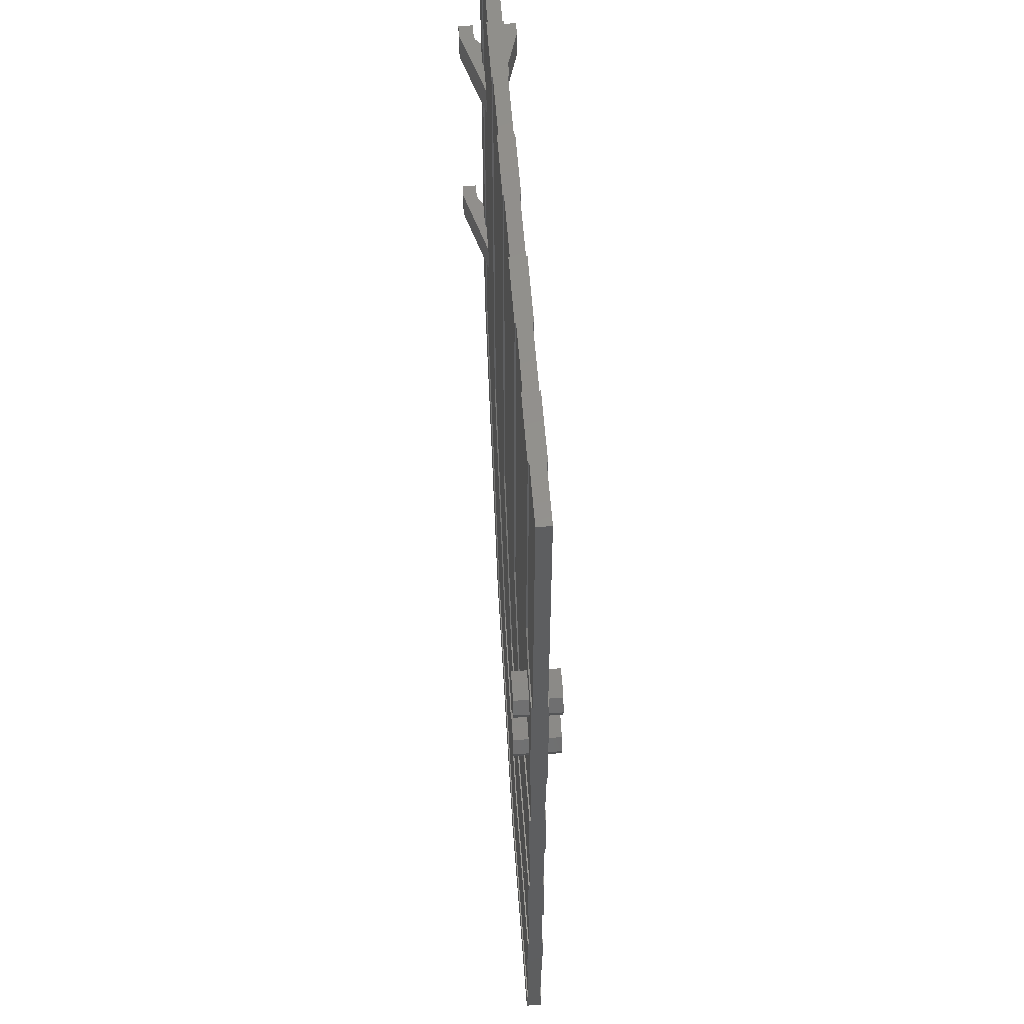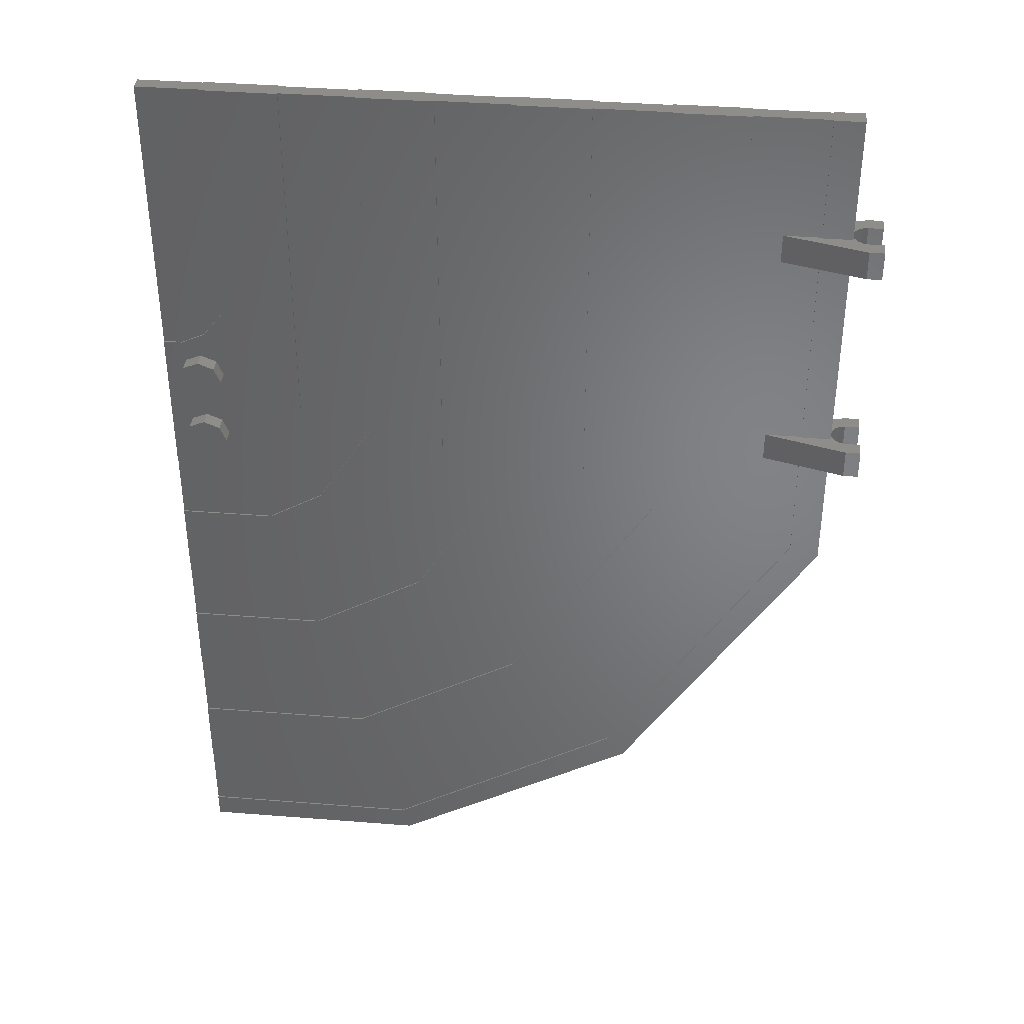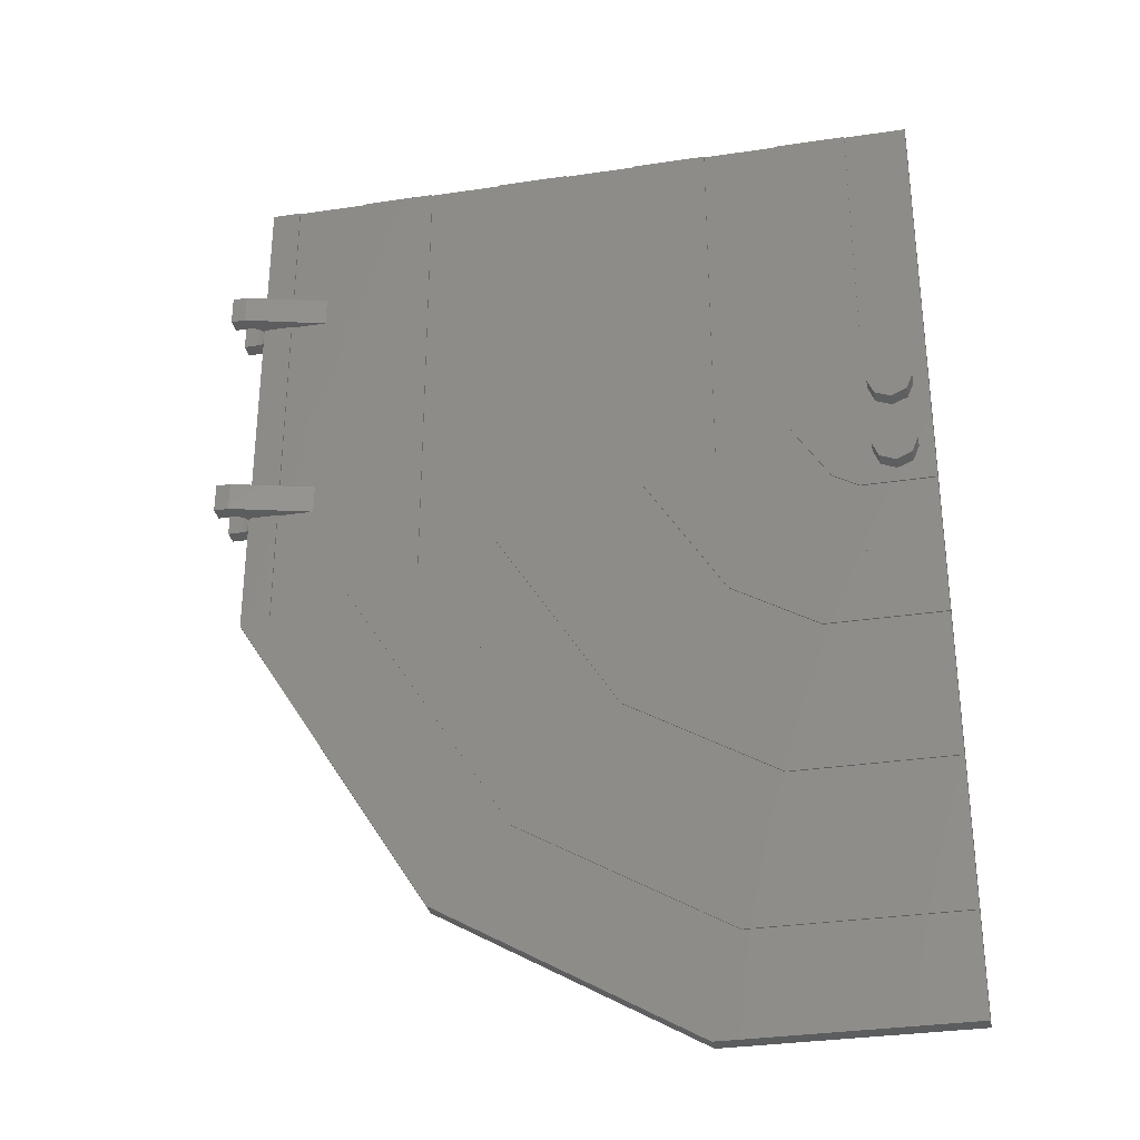
<metadata>
{"format":"stl","ext":"stl","renderer":"f3d","projection":"perspective","resolution":1024,"background":"white","views":[{"elev":55.1,"azim":85.9,"up":"+Y"},{"elev":38.7,"azim":-174.3,"up":"+Y"},{"elev":-32.0,"azim":11.9,"up":"+Y"}]}
</metadata>
<code>
# stl→obj: 368 verts, 660 faces
v 0 9.6 -0.16
v 0 9.6 -0.32
v 0.16 9.6 -0.16
v 0.48 9.6 -0.09
v 0.16 9.6 -0.09
v 0.88 9.6 -0.076
v 0.48 9.6 -0.076
v 0.16 9.92 -0.16
v 0 9.92 -0.32
v 0 9.92 -0.16
v 0.16 9.92 -0.09
v 0.48 9.92 -0.09
v 0.48 9.92 -0.076
v 0.88 9.92 -0.076
v 0.16 9.6 0.16
v 0 9.6 0.32
v 0 9.6 0.16
v 0.16 9.6 0.09
v 0.48 9.6 0.09
v 0.48 9.6 0.076
v 0.88 9.6 0.076
v 0 9.92 0.16
v 0 9.92 0.32
v 0.16 9.92 0.16
v 0.48 9.92 0.09
v 0.16 9.92 0.09
v 0.88 9.92 0.076
v 0.48 9.92 0.076
v 0.16 9.6 -0
v 0.1478 9.6 -0.06123
v 0.1131 9.6 -0.1131
v 0.06123 9.6 -0.1478
v -0 9.6 -0.16
v 0.06123 9.6 0.1478
v 0.1131 9.6 0.1131
v 0.1478 9.6 0.06123
v 0.16 9.92 0
v 0.1478 9.92 0.06123
v 0.1131 9.92 0.1131
v 0.06123 9.92 0.1478
v -0 9.92 0.16
v 0.06123 9.92 -0.1478
v 0.1131 9.92 -0.1131
v 0.1478 9.92 -0.06123
v 0 7.04 -0.16
v 0 7.04 -0.32
v 0.16 7.04 -0.16
v 0.48 7.04 -0.09
v 0.16 7.04 -0.09
v 0.88 7.04 -0.076
v 0.48 7.04 -0.076
v 0.16 7.36 -0.16
v 0 7.36 -0.32
v 0 7.36 -0.16
v 0.16 7.36 -0.09
v 0.48 7.36 -0.09
v 0.48 7.36 -0.076
v 0.88 7.36 -0.076
v 0.16 7.04 0.16
v 0 7.04 0.32
v 0 7.04 0.16
v 0.16 7.04 0.09
v 0.48 7.04 0.09
v 0.48 7.04 0.076
v 0.88 7.04 0.076
v 0 7.36 0.16
v 0 7.36 0.32
v 0.16 7.36 0.16
v 0.48 7.36 0.09
v 0.16 7.36 0.09
v 0.88 7.36 0.076
v 0.48 7.36 0.076
v 0.16 7.04 -0
v 0.1478 7.04 -0.06123
v 0.1131 7.04 -0.1131
v 0.06123 7.04 -0.1478
v -0 7.04 -0.16
v 0.06123 7.04 0.1478
v 0.1131 7.04 0.1131
v 0.1478 7.04 0.06123
v 0.16 7.36 0
v 0.1478 7.36 0.06123
v 0.1131 7.36 0.1131
v 0.06123 7.36 0.1478
v -0 7.36 0.16
v 0.06123 7.36 -0.1478
v 0.1131 7.36 -0.1131
v 0.1478 7.36 -0.06123
v 7.56 0.68 -0.09
v 7.56 0.96 -0.09
v 7.56 0.96 -0.076
v 7.56 0.96 0.076
v 7.56 0.96 0.09
v 7.56 0.68 0.09
v 0.48 11.28 -0.076
v 0.48 11.28 -0.09
v 0.16 11.28 -0.09
v 0.16 11.28 0.09
v 0.48 11.28 0.09
v 0.48 11.28 0.076
v -0.16 9.92 -0.16
v -0.16 9.6 -0.16
v -0.16 9.92 -0.32
v -0.16 9.6 -0.32
v -0.16 9.6 0.16
v -0.16 9.92 0.16
v -0.16 9.92 0.32
v -0.16 9.6 0.32
v 0.16 9.92 -0
v -0 9.92 -0.16
v -0.16 7.36 -0.16
v -0.16 7.04 -0.16
v -0.16 7.36 -0.32
v -0.16 7.04 -0.32
v -0.16 7.04 0.16
v -0.16 7.36 0.16
v -0.16 7.36 0.32
v -0.16 7.04 0.32
v 0.16 7.36 -0
v -0 7.36 -0.16
v 0.16 5.68 0.09
v 0.48 5.772 0.09
v 2.296 2.28 0.09
v 2.504 2.52 0.09
v 5.04 0.68 0.09
v 5.12 0.96 0.09
v 0.48 5.772 0.076
v 2.504 2.52 0.076
v 5.12 0.96 0.076
v 7.56 1.76 0.076
v 7.56 1.76 0.09
v 5.356 1.76 0.09
v 5.356 1.76 0.076
v 3.128 3.06 0.09
v 3.128 3.06 0.076
v 1.28 6 0.09
v 1.28 6 0.076
v 1.28 11.28 0.09
v 1.28 11.28 0.076
v 2.08 6.224 0.09
v 2.08 11.28 0.09
v 3.684 3.672 0.09
v 5.592 2.56 0.09
v 7.56 2.56 0.09
v 2.08 11.28 0.076
v 2.08 6.224 0.076
v 3.684 3.672 0.076
v 5.592 2.56 0.076
v 7.56 2.56 0.076
v 7.56 3.36 0.076
v 7.56 3.36 0.09
v 5.84 3.36 0.09
v 5.84 3.36 0.076
v 4.236 4.296 0.09
v 4.236 4.296 0.076
v 2.88 6.452 0.09
v 2.88 6.452 0.076
v 2.88 11.28 0.09
v 2.88 11.28 0.076
v 3.68 6.68 0.09
v 3.68 11.28 0.09
v 4.804 4.892 0.09
v 6.06 4.16 0.09
v 7.56 4.16 0.09
v 3.68 11.28 0.076
v 3.68 6.68 0.076
v 4.804 4.892 0.076
v 6.06 4.16 0.076
v 7.56 4.16 0.076
v 7.56 4.96 0.076
v 7.56 4.96 0.09
v 6.292 4.96 0.09
v 6.292 4.96 0.076
v 5.36 5.504 0.09
v 5.36 5.504 0.076
v 4.48 6.904 0.09
v 4.48 6.904 0.076
v 4.48 11.28 0.09
v 4.48 11.28 0.076
v 5.28 7.132 0.09
v 5.28 11.28 0.09
v 5.92 6.116 0.09
v 6.528 5.76 0.09
v 7.56 5.76 0.09
v 5.28 11.28 0.076
v 5.28 7.132 0.076
v 5.92 6.116 0.076
v 6.528 5.76 0.076
v 7.56 5.76 0.076
v 7.56 6.56 0.076
v 7.56 6.56 0.09
v 6.76 6.56 0.09
v 6.76 6.56 0.076
v 6.48 6.724 0.09
v 6.48 6.724 0.076
v 6.08 7.36 0.09
v 6.08 7.36 0.076
v 6.08 11.28 0.09
v 6.08 11.28 0.076
v 6.88 8.56 0.09
v 6.88 11.28 0.09
v 7.1 8.28 0.09
v 7.36 8.16 0.09
v 7.56 8.16 0.09
v 6.88 11.28 0.076
v 6.88 8.56 0.076
v 7.1 8.28 0.076
v 7.36 8.16 0.076
v 7.56 8.16 0.076
v 7.56 11.28 0.076
v 0.48 5.772 -0.09
v 0.16 5.68 -0.09
v 2.504 2.52 -0.09
v 2.296 2.28 -0.09
v 5.04 0.68 -0.09
v 5.12 0.96 -0.09
v 0.48 5.772 -0.076
v 2.504 2.52 -0.076
v 5.12 0.96 -0.076
v 5.356 1.76 -0.09
v 7.56 1.76 -0.09
v 7.56 1.76 -0.076
v 5.356 1.76 -0.076
v 3.128 3.06 -0.09
v 3.128 3.06 -0.076
v 1.28 6 -0.09
v 1.28 6 -0.076
v 1.28 11.28 -0.09
v 1.28 11.28 -0.076
v 2.08 11.28 -0.09
v 2.08 6.224 -0.09
v 3.684 3.672 -0.09
v 5.592 2.56 -0.09
v 7.56 2.56 -0.09
v 2.08 11.28 -0.076
v 2.08 6.224 -0.076
v 3.684 3.672 -0.076
v 5.592 2.56 -0.076
v 7.56 2.56 -0.076
v 5.84 3.36 -0.09
v 7.56 3.36 -0.09
v 7.56 3.36 -0.076
v 5.84 3.36 -0.076
v 4.236 4.296 -0.09
v 4.236 4.296 -0.076
v 2.88 6.452 -0.09
v 2.88 6.452 -0.076
v 2.88 11.28 -0.09
v 2.88 11.28 -0.076
v 3.68 11.28 -0.09
v 3.68 6.68 -0.09
v 4.804 4.892 -0.09
v 6.06 4.16 -0.09
v 7.56 4.16 -0.09
v 3.68 11.28 -0.076
v 3.68 6.68 -0.076
v 4.804 4.892 -0.076
v 6.06 4.16 -0.076
v 7.56 4.16 -0.076
v 6.292 4.96 -0.09
v 7.56 4.96 -0.09
v 7.56 4.96 -0.076
v 6.292 4.96 -0.076
v 5.36 5.504 -0.09
v 5.36 5.504 -0.076
v 4.48 6.904 -0.09
v 4.48 6.904 -0.076
v 4.48 11.28 -0.09
v 4.48 11.28 -0.076
v 5.28 11.28 -0.09
v 5.28 7.132 -0.09
v 5.92 6.116 -0.09
v 6.528 5.76 -0.09
v 7.56 5.76 -0.09
v 5.28 11.28 -0.076
v 5.28 7.132 -0.076
v 5.92 6.116 -0.076
v 6.528 5.76 -0.076
v 7.56 5.76 -0.076
v 6.76 6.56 -0.09
v 7.56 6.56 -0.09
v 7.56 6.56 -0.076
v 6.76 6.56 -0.076
v 6.48 6.724 -0.09
v 6.48 6.724 -0.076
v 6.08 7.36 -0.09
v 6.08 7.36 -0.076
v 6.08 11.28 -0.09
v 6.08 11.28 -0.076
v 6.88 11.28 -0.09
v 6.88 8.56 -0.09
v 7.1 8.28 -0.09
v 7.36 8.16 -0.09
v 7.56 8.16 -0.09
v 6.88 11.28 -0.076
v 6.88 8.56 -0.076
v 7.1 8.28 -0.076
v 7.36 8.16 -0.076
v 7.56 8.16 -0.076
v 7.56 11.28 -0.076
v 7.16 8 -0.25
v 7.16 8 -0.09
v 7.33 7.93 -0.09
v 7.33 7.93 -0.25
v 7.4 7.76 -0.09
v 7.4 7.76 -0.25
v 7.33 7.59 -0.09
v 7.33 7.59 -0.25
v 7.16 7.52 -0.09
v 7.16 7.52 -0.25
v 6.99 7.59 -0.09
v 6.99 7.59 -0.25
v 6.92 7.76 -0.09
v 6.92 7.76 -0.25
v 6.99 7.93 -0.09
v 6.99 7.93 -0.25
v 7.16 7.2 -0.25
v 7.16 7.2 -0.09
v 7.33 7.13 -0.09
v 7.33 7.13 -0.25
v 7.4 6.96 -0.09
v 7.4 6.96 -0.25
v 7.33 6.79 -0.09
v 7.33 6.79 -0.25
v 7.16 6.72 -0.09
v 7.16 6.72 -0.25
v 6.99 6.79 -0.09
v 6.99 6.79 -0.25
v 6.92 6.96 -0.09
v 6.92 6.96 -0.25
v 6.99 7.13 -0.09
v 6.99 7.13 -0.25
v 7.16 8 0.25
v 7.16 8 0.09
v 6.99 7.93 0.09
v 6.99 7.93 0.25
v 6.92 7.76 0.09
v 6.92 7.76 0.25
v 6.99 7.59 0.09
v 6.99 7.59 0.25
v 7.16 7.52 0.09
v 7.16 7.52 0.25
v 7.33 7.59 0.09
v 7.33 7.59 0.25
v 7.4 7.76 0.09
v 7.4 7.76 0.25
v 7.33 7.93 0.09
v 7.33 7.93 0.25
v 7.16 7.2 0.25
v 7.16 7.2 0.09
v 6.99 7.13 0.09
v 6.99 7.13 0.25
v 6.92 6.96 0.09
v 6.92 6.96 0.25
v 6.99 6.79 0.09
v 6.99 6.79 0.25
v 7.16 6.72 0.09
v 7.16 6.72 0.25
v 7.33 6.79 0.09
v 7.33 6.79 0.25
v 7.4 6.96 0.09
v 7.4 6.96 0.25
v 7.33 7.13 0.09
v 7.33 7.13 0.25
v 7.16 7.76 -0.25
v 7.16 6.96 -0.25
v 7.16 7.76 0.25
v 7.16 6.96 0.25
f 1 2 3
f 4 5 3
f 6 7 4
f 8 9 10
f 8 11 12
f 12 13 14
f 15 16 17
f 15 18 19
f 19 20 21
f 22 23 24
f 25 26 24
f 27 28 25
f 29 30 3
f 30 31 3
f 31 32 3
f 32 33 3
f 17 34 15
f 34 35 15
f 35 36 15
f 36 29 15
f 37 38 24
f 38 39 24
f 39 40 24
f 40 41 24
f 10 42 8
f 42 43 8
f 43 44 8
f 44 37 8
f 45 46 47
f 48 49 47
f 50 51 48
f 52 53 54
f 52 55 56
f 56 57 58
f 59 60 61
f 59 62 63
f 63 64 65
f 66 67 68
f 69 70 68
f 71 72 69
f 73 74 47
f 74 75 47
f 75 76 47
f 76 77 47
f 61 78 59
f 78 79 59
f 79 80 59
f 80 73 59
f 81 82 68
f 82 83 68
f 83 84 68
f 84 85 68
f 54 86 52
f 86 87 52
f 87 88 52
f 88 81 52
f 89 90 91
f 92 93 94
f 95 96 97
f 98 99 100
f 101 102 1
f 101 1 10
f 102 101 103
f 102 103 104
f 2 104 103
f 2 103 9
f 1 102 104
f 1 104 2
f 4 3 2
f 4 2 6
f 103 101 10
f 103 10 9
f 9 8 12
f 9 12 14
f 17 105 106
f 17 106 22
f 107 106 105
f 107 105 108
f 107 108 16
f 107 16 23
f 108 105 17
f 108 17 16
f 16 15 19
f 16 19 21
f 22 106 107
f 22 107 23
f 25 24 23
f 25 23 27
f 27 23 16
f 27 16 21
f 6 2 9
f 6 9 14
f 17 22 40
f 17 40 34
f 34 40 39
f 34 39 35
f 35 39 38
f 35 38 36
f 36 38 109
f 36 109 29
f 29 109 44
f 29 44 30
f 30 44 43
f 30 43 31
f 31 43 42
f 31 42 32
f 32 42 110
f 32 110 33
f 111 112 45
f 111 45 54
f 112 111 113
f 112 113 114
f 46 114 113
f 46 113 53
f 45 112 114
f 45 114 46
f 48 47 46
f 48 46 50
f 113 111 54
f 113 54 53
f 53 52 56
f 53 56 58
f 61 115 116
f 61 116 66
f 117 116 115
f 117 115 118
f 117 118 60
f 117 60 67
f 118 115 61
f 118 61 60
f 60 59 63
f 60 63 65
f 66 116 117
f 66 117 67
f 69 68 67
f 69 67 71
f 71 67 60
f 71 60 65
f 50 46 53
f 50 53 58
f 61 66 84
f 61 84 78
f 78 84 83
f 78 83 79
f 79 83 82
f 79 82 80
f 80 82 119
f 80 119 73
f 73 119 88
f 73 88 74
f 74 88 87
f 74 87 75
f 75 87 86
f 75 86 76
f 76 86 120
f 76 120 77
f 26 25 99
f 26 99 98
f 70 69 19
f 70 19 18
f 121 122 63
f 121 63 62
f 123 124 122
f 123 122 121
f 124 123 125
f 124 125 126
f 126 125 94
f 126 94 93
f 100 99 25
f 100 25 28
f 20 19 69
f 20 69 72
f 64 63 122
f 64 122 127
f 127 122 124
f 127 124 128
f 128 124 126
f 128 126 129
f 129 126 93
f 129 93 92
f 130 131 132
f 130 132 133
f 133 132 134
f 133 134 135
f 135 134 136
f 135 136 137
f 137 136 138
f 137 138 139
f 139 100 28
f 139 28 27
f 21 20 72
f 21 72 71
f 65 64 127
f 65 127 137
f 139 27 65
f 139 65 137
f 137 127 128
f 137 128 135
f 135 128 129
f 135 129 133
f 92 130 133
f 92 133 129
f 136 140 141
f 136 141 138
f 134 142 140
f 134 140 136
f 142 134 132
f 142 132 143
f 143 132 131
f 143 131 144
f 145 141 140
f 145 140 146
f 146 140 142
f 146 142 147
f 147 142 143
f 147 143 148
f 148 143 144
f 148 144 149
f 150 151 152
f 150 152 153
f 153 152 154
f 153 154 155
f 155 154 156
f 155 156 157
f 157 156 158
f 157 158 159
f 145 146 157
f 145 157 159
f 146 147 155
f 146 155 157
f 153 155 147
f 153 147 148
f 150 153 148
f 150 148 149
f 156 160 161
f 156 161 158
f 154 162 160
f 154 160 156
f 162 154 152
f 162 152 163
f 163 152 151
f 163 151 164
f 165 161 160
f 165 160 166
f 166 160 162
f 166 162 167
f 167 162 163
f 167 163 168
f 168 163 164
f 168 164 169
f 170 171 172
f 170 172 173
f 173 172 174
f 173 174 175
f 175 174 176
f 175 176 177
f 177 176 178
f 177 178 179
f 165 166 177
f 165 177 179
f 166 167 175
f 166 175 177
f 173 175 167
f 173 167 168
f 170 173 168
f 170 168 169
f 176 180 181
f 176 181 178
f 174 182 180
f 174 180 176
f 182 174 172
f 182 172 183
f 183 172 171
f 183 171 184
f 185 181 180
f 185 180 186
f 186 180 182
f 186 182 187
f 187 182 183
f 187 183 188
f 188 183 184
f 188 184 189
f 190 191 192
f 190 192 193
f 193 192 194
f 193 194 195
f 195 194 196
f 195 196 197
f 197 196 198
f 197 198 199
f 185 186 197
f 185 197 199
f 186 187 195
f 186 195 197
f 193 195 187
f 193 187 188
f 190 193 188
f 190 188 189
f 196 200 201
f 196 201 198
f 194 202 200
f 194 200 196
f 202 194 192
f 202 192 203
f 203 192 191
f 203 191 204
f 205 201 200
f 205 200 206
f 206 200 202
f 206 202 207
f 207 202 203
f 207 203 208
f 208 203 204
f 208 204 209
f 205 206 207
f 205 207 208
f 208 209 210
f 208 210 205
f 96 12 11
f 96 11 97
f 4 56 55
f 4 55 5
f 48 211 212
f 48 212 49
f 211 213 214
f 211 214 212
f 215 214 213
f 215 213 216
f 89 215 216
f 89 216 90
f 12 96 95
f 12 95 13
f 56 4 7
f 56 7 57
f 211 48 51
f 211 51 217
f 213 211 217
f 213 217 218
f 216 213 218
f 216 218 219
f 90 216 219
f 90 219 91
f 220 221 222
f 220 222 223
f 224 220 223
f 224 223 225
f 226 224 225
f 226 225 227
f 228 226 227
f 228 227 229
f 13 95 229
f 13 229 14
f 57 7 6
f 57 6 58
f 217 51 50
f 217 50 227
f 50 14 229
f 50 229 227
f 218 217 227
f 218 227 225
f 219 218 225
f 219 225 223
f 223 222 91
f 223 91 219
f 230 231 226
f 230 226 228
f 231 232 224
f 231 224 226
f 220 224 232
f 220 232 233
f 221 220 233
f 221 233 234
f 231 230 235
f 231 235 236
f 232 231 236
f 232 236 237
f 233 232 237
f 233 237 238
f 234 233 238
f 234 238 239
f 240 241 242
f 240 242 243
f 244 240 243
f 244 243 245
f 246 244 245
f 246 245 247
f 248 246 247
f 248 247 249
f 247 236 235
f 247 235 249
f 245 237 236
f 245 236 247
f 237 245 243
f 237 243 238
f 238 243 242
f 238 242 239
f 250 251 246
f 250 246 248
f 251 252 244
f 251 244 246
f 240 244 252
f 240 252 253
f 241 240 253
f 241 253 254
f 251 250 255
f 251 255 256
f 252 251 256
f 252 256 257
f 253 252 257
f 253 257 258
f 254 253 258
f 254 258 259
f 260 261 262
f 260 262 263
f 264 260 263
f 264 263 265
f 266 264 265
f 266 265 267
f 268 266 267
f 268 267 269
f 267 256 255
f 267 255 269
f 265 257 256
f 265 256 267
f 257 265 263
f 257 263 258
f 258 263 262
f 258 262 259
f 270 271 266
f 270 266 268
f 271 272 264
f 271 264 266
f 260 264 272
f 260 272 273
f 261 260 273
f 261 273 274
f 271 270 275
f 271 275 276
f 272 271 276
f 272 276 277
f 273 272 277
f 273 277 278
f 274 273 278
f 274 278 279
f 280 281 282
f 280 282 283
f 284 280 283
f 284 283 285
f 286 284 285
f 286 285 287
f 288 286 287
f 288 287 289
f 287 276 275
f 287 275 289
f 285 277 276
f 285 276 287
f 277 285 283
f 277 283 278
f 278 283 282
f 278 282 279
f 290 291 286
f 290 286 288
f 291 292 284
f 291 284 286
f 280 284 292
f 280 292 293
f 281 280 293
f 281 293 294
f 291 290 295
f 291 295 296
f 292 291 296
f 292 296 297
f 293 292 297
f 293 297 298
f 294 293 298
f 294 298 299
f 297 296 295
f 297 295 298
f 295 300 299
f 295 299 298
f 94 89 91
f 94 91 92
f 91 222 130
f 91 130 92
f 222 221 234
f 222 234 239
f 144 131 130
f 144 130 149
f 222 239 149
f 222 149 130
f 149 239 242
f 149 242 150
f 242 241 254
f 242 254 259
f 164 151 150
f 164 150 169
f 242 259 169
f 242 169 150
f 169 259 262
f 169 262 170
f 262 261 274
f 262 274 279
f 184 171 170
f 184 170 189
f 262 279 189
f 262 189 170
f 189 279 282
f 189 282 190
f 282 281 294
f 282 294 299
f 204 191 190
f 204 190 209
f 282 299 209
f 282 209 190
f 209 299 300
f 209 300 210
f 100 95 97
f 100 97 98
f 139 229 95
f 139 95 100
f 235 230 228
f 235 228 229
f 138 141 145
f 138 145 139
f 145 235 229
f 145 229 139
f 159 249 235
f 159 235 145
f 255 250 248
f 255 248 249
f 158 161 165
f 158 165 159
f 165 255 249
f 165 249 159
f 179 269 255
f 179 255 165
f 275 270 268
f 275 268 269
f 178 181 185
f 178 185 179
f 185 275 269
f 185 269 179
f 199 289 275
f 199 275 185
f 295 290 288
f 295 288 289
f 198 201 205
f 198 205 199
f 205 295 289
f 205 289 199
f 210 300 295
f 210 295 205
f 11 26 98
f 11 98 97
f 55 70 18
f 55 18 5
f 212 121 62
f 212 62 49
f 214 123 121
f 214 121 212
f 215 125 123
f 215 123 214
f 89 94 125
f 89 125 215
f 301 302 303
f 301 303 304
f 304 303 305
f 304 305 306
f 306 305 307
f 306 307 308
f 308 307 309
f 308 309 310
f 310 309 311
f 310 311 312
f 312 311 313
f 312 313 314
f 314 313 315
f 314 315 316
f 316 315 302
f 316 302 301
f 317 318 319
f 317 319 320
f 320 319 321
f 320 321 322
f 322 321 323
f 322 323 324
f 324 323 325
f 324 325 326
f 326 325 327
f 326 327 328
f 328 327 329
f 328 329 330
f 330 329 331
f 330 331 332
f 332 331 318
f 332 318 317
f 333 334 335
f 333 335 336
f 336 335 337
f 336 337 338
f 338 337 339
f 338 339 340
f 340 339 341
f 340 341 342
f 342 341 343
f 342 343 344
f 344 343 345
f 344 345 346
f 346 345 347
f 346 347 348
f 348 347 334
f 348 334 333
f 349 350 351
f 349 351 352
f 352 351 353
f 352 353 354
f 354 353 355
f 354 355 356
f 356 355 357
f 356 357 358
f 358 357 359
f 358 359 360
f 360 359 361
f 360 361 362
f 362 361 363
f 362 363 364
f 364 363 350
f 364 350 349
f 365 301 304
f 365 304 306
f 365 306 308
f 365 308 310
f 365 310 312
f 365 312 314
f 365 314 316
f 365 316 301
f 366 317 320
f 366 320 322
f 366 322 324
f 366 324 326
f 366 326 328
f 366 328 330
f 366 330 332
f 366 332 317
f 367 333 336
f 367 336 338
f 367 338 340
f 367 340 342
f 367 342 344
f 367 344 346
f 367 346 348
f 367 348 333
f 368 349 352
f 368 352 354
f 368 354 356
f 368 356 358
f 368 358 360
f 368 360 362
f 368 362 364
f 368 364 349

</code>
